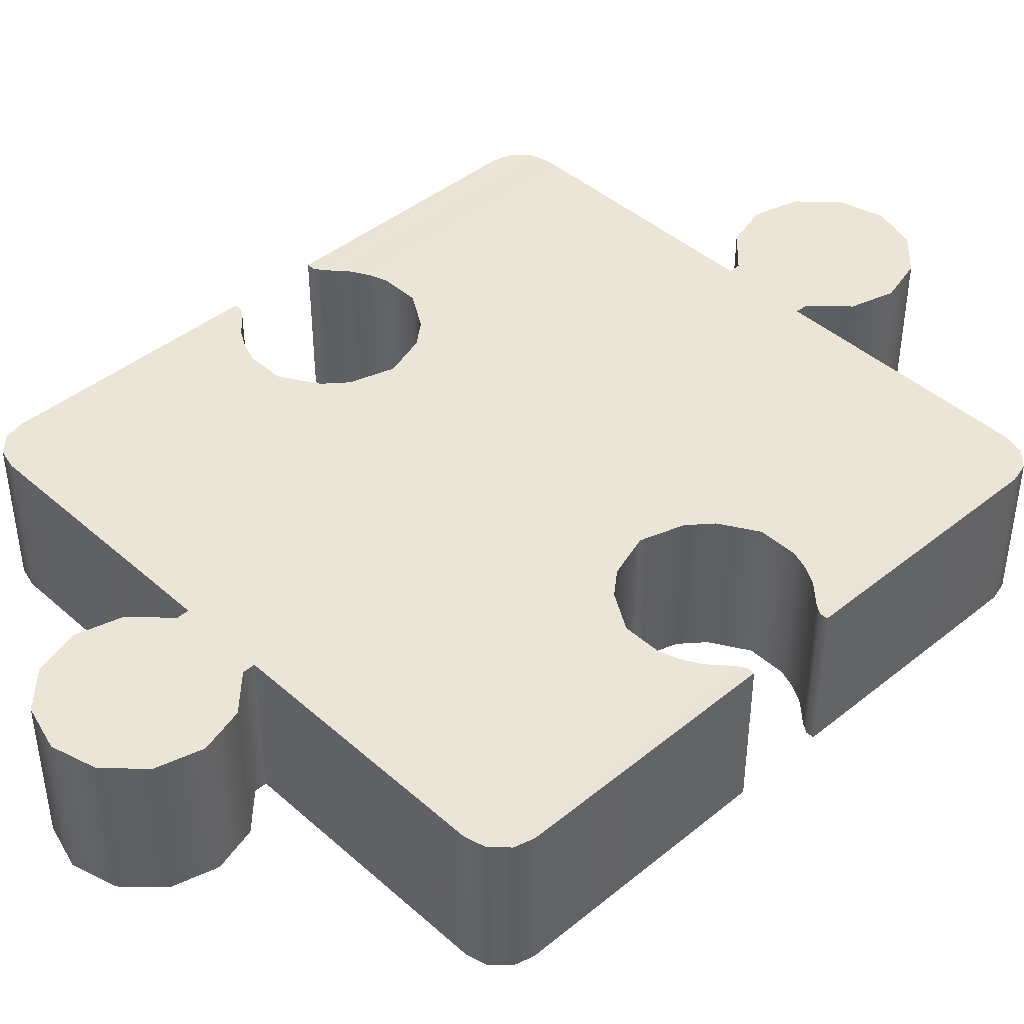
<metadata>
{"format":"obj","ext":"obj","renderer":"f3d","projection":"perspective","resolution":1024,"background":"white","views":[{"elev":43.1,"azim":-133.8,"up":"+Z"}]}
</metadata>
<code>
g Jigsaw1
v -0.316 0.04285 -0.07016
v -0.3122 0.2981 -0.07016
v -0.3169 0.2802 -0.07016
v -0.3084 0.04285 -0.07016
v -0.2999 0.0485 -0.07016
v -0.2981 0.3122 -0.07016
v -0.2792 0.3169 -0.07016
v -0.282 0.06451 -0.07016
v -0.2651 0.3169 -0.07016
v -0.2651 0.07393 -0.07016
v -0.2481 0.07958 -0.07016
v -0.2481 0.3169 -0.07016
v -0.2133 0.07958 -0.07016
v -0.2133 0.3169 -0.07016
v -0.1803 0.0598 -0.07016
v -0.1794 0.3169 -0.07016
v -0.1097 0.3169 -0.07016
v -0.1097 0.04097 -0.07016
v -0.1634 0.03908 -0.07016
v -0.04097 0.3169 -0.07016
v -0.1511 -0.000471 -0.07016
v -0.1097 -0.000471 -0.07016
v -0.04097 0.04097 -0.07016
v -0.0004708 0.04097 -0.07016
v -0.1097 -0.04097 -0.07016
v -0.1634 -0.03908 -0.07016
v -0.1803 -0.0598 -0.07016
v -0.04097 -0.000471 -0.07016
v -0.04097 -0.04097 -0.07016
v -0.0004708 -0.04097 -0.07016
v -0.04097 -0.3169 -0.07016
v -0.1097 -0.3169 -0.07016
v -0.1794 -0.3169 -0.07016
v -0.2133 -0.3169 -0.07016
v -0.2133 -0.07958 -0.07016
v -0.2481 -0.3169 -0.07016
v -0.2481 -0.07958 -0.07016
v -0.2651 -0.3169 -0.07016
v -0.2651 -0.07393 -0.07016
v -0.282 -0.06451 -0.07016
v -0.2792 -0.3169 -0.07016
v -0.2999 -0.0485 -0.07016
v -0.2981 -0.3122 -0.07016
v -0.3122 -0.2981 -0.07016
v -0.3084 -0.04285 -0.07016
v -0.3169 -0.2802 -0.07016
v -0.316 -0.04285 -0.07016
v -0.3084 0.04285 0.07016
v -0.316 0.04285 0.07016
v -0.3169 0.2802 0.07016
v -0.3122 0.2981 0.07016
v -0.2999 0.0485 0.07016
v -0.2981 0.3122 0.07016
v -0.2792 0.3169 0.07016
v -0.282 0.06451 0.07016
v -0.2651 0.3169 0.07016
v -0.2651 0.07393 0.07016
v -0.2481 0.07958 0.07016
v -0.2481 0.3169 0.07016
v -0.2133 0.07958 0.07016
v -0.2133 0.3169 0.07016
v -0.1803 0.0598 0.07016
v -0.1794 0.3169 0.07016
v -0.1097 0.3169 0.07016
v -0.1097 0.04097 0.07016
v -0.1634 0.03908 0.07016
v -0.04097 0.3169 0.07016
v -0.1511 -0.000471 0.07016
v -0.1097 -0.000471 0.07016
v -0.04097 0.04097 0.07016
v -0.0004708 0.04097 0.07016
v -0.1097 -0.04097 0.07016
v -0.1634 -0.03908 0.07016
v -0.1803 -0.0598 0.07016
v -0.04097 -0.000471 0.07016
v -0.04097 -0.04097 0.07016
v -0.0004708 -0.04097 0.07016
v -0.04097 -0.3169 0.07016
v -0.1097 -0.3169 0.07016
v -0.1794 -0.3169 0.07016
v -0.2133 -0.3169 0.07016
v -0.2133 -0.07958 0.07016
v -0.2481 -0.3169 0.07016
v -0.2481 -0.07958 0.07016
v -0.2651 -0.3169 0.07016
v -0.2651 -0.07393 0.07016
v -0.282 -0.06451 0.07016
v -0.2792 -0.3169 0.07016
v -0.2999 -0.0485 0.07016
v -0.2981 -0.3122 0.07016
v -0.3122 -0.2981 0.07016
v -0.3084 -0.04285 0.07016
v -0.316 -0.04285 0.07016
v -0.3169 -0.2802 0.07016
v 0.3169 0.2802 -0.07016
v 0.3084 0.04285 -0.07016
v 0.316 0.04285 -0.07016
v 0.3122 0.2981 -0.07016
v 0.2999 0.0485 -0.07016
v 0.2981 0.3122 -0.07016
v 0.2792 0.3169 -0.07016
v 0.282 0.06451 -0.07016
v 0.2651 0.3169 -0.07016
v 0.2651 0.07393 -0.07016
v 0.2481 0.07958 -0.07016
v 0.2481 0.3169 -0.07016
v 0.2133 0.07958 -0.07016
v 0.2133 0.3169 -0.07016
v 0.1803 0.0598 -0.07016
v 0.1794 0.3169 -0.07016
v 0.1097 0.3169 -0.07016
v 0.1097 0.04097 -0.07016
v 0.1634 0.03908 -0.07016
v 0.04097 0.3169 -0.07016
v 0.1511 -0.000471 -0.07016
v 0.1097 -0.000471 -0.07016
v 0.04097 0.04097 -0.07016
v 0.1097 -0.04097 -0.07016
v 0.1634 -0.03908 -0.07016
v 0.1803 -0.0598 -0.07016
v 0.04097 -0.000471 -0.07016
v 0.04097 -0.04097 -0.07016
v 0.1097 -0.3169 -0.07016
v 0.1794 -0.3169 -0.07016
v 0.2133 -0.3169 -0.07016
v 0.2133 -0.07958 -0.07016
v 0.2481 -0.3169 -0.07016
v 0.2481 -0.07958 -0.07016
v 0.04097 -0.3169 -0.07016
v 0.2651 -0.3169 -0.07016
v 0.2651 -0.07393 -0.07016
v 0.282 -0.06451 -0.07016
v 0.2792 -0.3169 -0.07016
v 0.2999 -0.0485 -0.07016
v 0.2981 -0.3122 -0.07016
v 0.3122 -0.2981 -0.07016
v 0.3084 -0.04285 -0.07016
v 0.316 -0.04285 -0.07016
v 0.3169 -0.2802 -0.07016
v -0.0004708 -0.000471 -0.07016
v -0.0004708 -0.3169 -0.07016
v -0.0004708 -0.3282 -0.07016
v 0.04097 -0.3282 -0.07016
v -0.04097 -0.3282 -0.07016
v 0.0711 -0.3583 -0.07016
v -0.0711 -0.3583 -0.07016
v -0.0004708 -0.3583 -0.07016
v -0.0004708 -0.3988 -0.07016
v 0.0824 -0.3988 -0.07016
v -0.0824 -0.3988 -0.07016
v 0.0711 -0.4403 -0.07016
v -0.0711 -0.4403 -0.07016
v -0.0004708 -0.4403 -0.07016
v 0.04097 -0.4704 -0.07016
v -0.04097 -0.4704 -0.07016
v -0.0004708 -0.4817 -0.07016
v 0.3122 0.2981 0.07016
v 0.3169 0.2802 0.07016
v 0.316 0.04285 0.07016
v 0.3084 0.04285 0.07016
v 0.2999 0.0485 0.07016
v 0.2981 0.3122 0.07016
v 0.2792 0.3169 0.07016
v 0.282 0.06451 0.07016
v 0.2651 0.3169 0.07016
v 0.2651 0.07393 0.07016
v 0.2481 0.07958 0.07016
v 0.2481 0.3169 0.07016
v 0.2133 0.07958 0.07016
v 0.2133 0.3169 0.07016
v 0.1803 0.0598 0.07016
v 0.1794 0.3169 0.07016
v 0.1097 0.3169 0.07016
v 0.1097 0.04097 0.07016
v 0.1634 0.03908 0.07016
v 0.04097 0.3169 0.07016
v 0.1511 -0.000471 0.07016
v 0.1097 -0.000471 0.07016
v 0.04097 0.04097 0.07016
v 0.1097 -0.04097 0.07016
v 0.1634 -0.03908 0.07016
v 0.1803 -0.0598 0.07016
v 0.04097 -0.000471 0.07016
v 0.04097 -0.04097 0.07016
v 0.1097 -0.3169 0.07016
v 0.1794 -0.3169 0.07016
v 0.2133 -0.3169 0.07016
v 0.2133 -0.07958 0.07016
v 0.2481 -0.3169 0.07016
v 0.2481 -0.07958 0.07016
v 0.04097 -0.3169 0.07016
v 0.2651 -0.3169 0.07016
v 0.2651 -0.07393 0.07016
v 0.282 -0.06451 0.07016
v 0.2792 -0.3169 0.07016
v 0.2999 -0.0485 0.07016
v 0.2981 -0.3122 0.07016
v 0.3122 -0.2981 0.07016
v 0.3084 -0.04285 0.07016
v 0.3169 -0.2802 0.07016
v 0.316 -0.04285 0.07016
v -0.0004708 -0.000471 0.07016
v -0.0004708 -0.3169 0.07016
v -0.0004708 -0.3282 0.07016
v 0.04097 -0.3282 0.07016
v -0.04097 -0.3282 0.07016
v 0.0711 -0.3583 0.07016
v -0.0711 -0.3583 0.07016
v -0.0004708 -0.3583 0.07016
v -0.0004708 -0.3988 0.07016
v 0.0824 -0.3988 0.07016
v -0.0824 -0.3988 0.07016
v 0.0711 -0.4403 0.07016
v -0.0711 -0.4403 0.07016
v -0.0004708 -0.4403 0.07016
v 0.04097 -0.4704 0.07016
v -0.04097 -0.4704 0.07016
v -0.0004708 -0.4817 0.07016
v 0.04097 -0.3282 -0.07016
v 0.04097 -0.3169 0.07016
v 0.04097 -0.3169 -0.07016
v 0.04097 -0.3282 0.07016
v 0.0711 -0.3583 -0.07016
v 0.0711 -0.3583 0.07016
v 0.0824 -0.3988 -0.07016
v 0.0824 -0.3988 0.07016
v 0.0711 -0.4403 -0.07016
v 0.0711 -0.4403 0.07016
v 0.04097 -0.4704 -0.07016
v 0.04097 -0.4704 0.07016
v -0.0004708 -0.4817 -0.07016
v -0.0004708 -0.4817 0.07016
v -0.04097 -0.4704 -0.07016
v -0.04097 -0.4704 0.07016
v -0.0711 -0.4403 -0.07016
v -0.0711 -0.4403 0.07016
v -0.0824 -0.3988 -0.07016
v -0.0824 -0.3988 0.07016
v -0.0711 -0.3583 -0.07016
v -0.0711 -0.3583 0.07016
v -0.04097 -0.3282 -0.07016
v -0.04097 -0.3282 0.07016
v -0.04097 -0.3169 -0.07016
v -0.04097 -0.3169 0.07016
v 0.04097 -0.3169 -0.07016
v 0.04097 -0.3169 0.07016
v 0.1097 -0.3169 0.07016
v 0.1097 -0.3169 -0.07016
v 0.1794 -0.3169 0.07016
v 0.1794 -0.3169 -0.07016
v 0.2133 -0.3169 0.07016
v 0.2133 -0.3169 -0.07016
v 0.2481 -0.3169 0.07016
v 0.2481 -0.3169 -0.07016
v 0.2651 -0.3169 0.07016
v 0.2651 -0.3169 -0.07016
v 0.2792 -0.3169 0.07016
v 0.2792 -0.3169 -0.07016
v 0.2981 -0.3122 0.07016
v 0.2981 -0.3122 -0.07016
v 0.3122 -0.2981 0.07016
v 0.3122 -0.2981 -0.07016
v 0.3169 -0.2802 0.07016
v 0.3169 -0.2802 -0.07016
v 0.316 -0.04285 -0.07016
v 0.316 -0.04285 0.07016
v 0.316 -0.04285 -0.07016
v 0.316 -0.04285 0.07016
v 0.3084 -0.04285 0.07016
v 0.3084 -0.04285 -0.07016
v 0.2999 -0.0485 0.07016
v 0.2999 -0.0485 -0.07016
v 0.282 -0.06451 0.07016
v 0.282 -0.06451 -0.07016
v 0.2651 -0.07393 0.07016
v 0.2651 -0.07393 -0.07016
v 0.2481 -0.07958 0.07016
v 0.2481 -0.07958 -0.07016
v 0.2133 -0.07958 0.07016
v 0.2133 -0.07958 -0.07016
v 0.1803 -0.0598 0.07016
v 0.1803 -0.0598 -0.07016
v 0.1634 -0.03908 0.07016
v 0.1634 -0.03908 -0.07016
v 0.1511 -0.000471 0.07016
v 0.1511 -0.000471 -0.07016
v 0.1634 0.03908 0.07016
v 0.1634 0.03908 -0.07016
v 0.1803 0.0598 0.07016
v 0.1803 0.0598 -0.07016
v 0.2133 0.07958 0.07016
v 0.2133 0.07958 -0.07016
v 0.2481 0.07958 0.07016
v 0.2481 0.07958 -0.07016
v 0.2651 0.07393 0.07016
v 0.2651 0.07393 -0.07016
v 0.282 0.06451 0.07016
v 0.282 0.06451 -0.07016
v 0.2999 0.0485 0.07016
v 0.2999 0.0485 -0.07016
v 0.3084 0.04285 0.07016
v 0.3084 0.04285 -0.07016
v 0.316 0.04285 0.07016
v 0.316 0.04285 -0.07016
v 0.3169 0.2802 -0.07016
v 0.316 0.04285 -0.07016
v 0.316 0.04285 0.07016
v 0.3169 0.2802 0.07016
v 0.3122 0.2981 0.07016
v 0.3122 0.2981 -0.07016
v 0.2981 0.3122 0.07016
v 0.2981 0.3122 -0.07016
v 0.2792 0.3169 0.07016
v 0.2792 0.3169 -0.07016
v 0.2651 0.3169 0.07016
v 0.2651 0.3169 -0.07016
v 0.2481 0.3169 0.07016
v 0.2481 0.3169 -0.07016
v 0.2133 0.3169 0.07016
v 0.2133 0.3169 -0.07016
v 0.1794 0.3169 0.07016
v 0.1794 0.3169 -0.07016
v 0.1097 0.3169 0.07016
v 0.1097 0.3169 -0.07016
v 0.04097 0.3169 0.07016
v 0.04097 0.3169 -0.07016
v 0.04097 0.3169 -0.07016
v 0.04097 0.3169 0.07016
v 0.04097 0.3282 0.07016
v 0.04097 0.3282 -0.07016
v 0.0711 0.3583 0.07016
v 0.0711 0.3583 -0.07016
v 0.0824 0.3988 0.07016
v 0.0824 0.3988 -0.07016
v 0.0711 0.4403 0.07016
v 0.0711 0.4403 -0.07016
v 0.04097 0.4704 0.07016
v 0.04097 0.4704 -0.07016
v -0.0004708 0.4817 0.07016
v -0.0004708 0.4817 -0.07016
v -0.04097 0.4704 0.07016
v -0.04097 0.4704 -0.07016
v -0.0711 0.4403 0.07016
v -0.0711 0.4403 -0.07016
v -0.0824 0.3988 0.07016
v -0.0824 0.3988 -0.07016
v -0.0711 0.3583 0.07016
v -0.0711 0.3583 -0.07016
v -0.04097 0.3282 0.07016
v -0.04097 0.3282 -0.07016
v -0.04097 0.3169 0.07016
v -0.04097 0.3169 -0.07016
v -0.04097 0.3169 -0.07016
v -0.04097 0.3169 0.07016
v -0.1097 0.3169 0.07016
v -0.1097 0.3169 -0.07016
v -0.1794 0.3169 0.07016
v -0.1794 0.3169 -0.07016
v -0.2133 0.3169 0.07016
v -0.2133 0.3169 -0.07016
v -0.2481 0.3169 0.07016
v -0.2481 0.3169 -0.07016
v -0.2651 0.3169 0.07016
v -0.2651 0.3169 -0.07016
v -0.2792 0.3169 0.07016
v -0.2792 0.3169 -0.07016
v -0.2981 0.3122 0.07016
v -0.2981 0.3122 -0.07016
v -0.3122 0.2981 0.07016
v -0.3122 0.2981 -0.07016
v -0.3169 0.2802 0.07016
v -0.3169 0.2802 -0.07016
v -0.316 0.04285 -0.07016
v -0.316 0.04285 0.07016
v -0.316 0.04285 -0.07016
v -0.316 0.04285 0.07016
v -0.3084 0.04285 0.07016
v -0.3084 0.04285 -0.07016
v -0.2999 0.0485 0.07016
v -0.2999 0.0485 -0.07016
v -0.282 0.06451 0.07016
v -0.282 0.06451 -0.07016
v -0.2651 0.07393 0.07016
v -0.2651 0.07393 -0.07016
v -0.2481 0.07958 0.07016
v -0.2481 0.07958 -0.07016
v -0.2133 0.07958 0.07016
v -0.2133 0.07958 -0.07016
v -0.1803 0.0598 0.07016
v -0.1803 0.0598 -0.07016
v -0.1634 0.03908 0.07016
v -0.1634 0.03908 -0.07016
v -0.1511 -0.000471 0.07016
v -0.1511 -0.000471 -0.07016
v -0.1634 -0.03908 0.07016
v -0.1634 -0.03908 -0.07016
v -0.1803 -0.0598 0.07016
v -0.1803 -0.0598 -0.07016
v -0.2133 -0.07958 0.07016
v -0.2133 -0.07958 -0.07016
v -0.2481 -0.07958 0.07016
v -0.2481 -0.07958 -0.07016
v -0.2651 -0.07393 0.07016
v -0.2651 -0.07393 -0.07016
v -0.282 -0.06451 0.07016
v -0.282 -0.06451 -0.07016
v -0.2999 -0.0485 0.07016
v -0.2999 -0.0485 -0.07016
v -0.3084 -0.04285 0.07016
v -0.3084 -0.04285 -0.07016
v -0.316 -0.04285 0.07016
v -0.316 -0.04285 -0.07016
v -0.3169 -0.2802 -0.07016
v -0.316 -0.04285 -0.07016
v -0.316 -0.04285 0.07016
v -0.3169 -0.2802 0.07016
v -0.3122 -0.2981 0.07016
v -0.3122 -0.2981 -0.07016
v -0.2981 -0.3122 0.07016
v -0.2981 -0.3122 -0.07016
v -0.2792 -0.3169 0.07016
v -0.2792 -0.3169 -0.07016
v -0.2651 -0.3169 0.07016
v -0.2651 -0.3169 -0.07016
v -0.2481 -0.3169 0.07016
v -0.2481 -0.3169 -0.07016
v -0.2133 -0.3169 0.07016
v -0.2133 -0.3169 -0.07016
v -0.1794 -0.3169 0.07016
v -0.1794 -0.3169 -0.07016
v -0.1097 -0.3169 0.07016
v -0.1097 -0.3169 -0.07016
v -0.04097 -0.3169 0.07016
v -0.04097 -0.3169 -0.07016
v -0.0004708 0.4817 -0.07016
v -0.04097 0.4704 -0.07016
v -0.0004708 0.4403 -0.07016
v 0.04097 0.4704 -0.07016
v -0.0711 0.4403 -0.07016
v -0.0004708 0.3988 -0.07016
v 0.0711 0.4403 -0.07016
v -0.0824 0.3988 -0.07016
v 0.0824 0.3988 -0.07016
v -0.0711 0.3583 -0.07016
v 0.0711 0.3583 -0.07016
v -0.0004708 0.3583 -0.07016
v -0.0004708 0.3282 -0.07016
v -0.04097 0.3282 -0.07016
v 0.04097 0.3282 -0.07016
v -0.0004708 0.3169 -0.07016
v -0.04097 0.4704 0.07016
v -0.0004708 0.4817 0.07016
v -0.0004708 0.4403 0.07016
v 0.04097 0.4704 0.07016
v -0.0711 0.4403 0.07016
v -0.0004708 0.3988 0.07016
v 0.0711 0.4403 0.07016
v -0.0824 0.3988 0.07016
v 0.0824 0.3988 0.07016
v -0.0711 0.3583 0.07016
v 0.0711 0.3583 0.07016
v -0.0004708 0.3583 0.07016
v -0.0004708 0.3282 0.07016
v -0.04097 0.3282 0.07016
v 0.04097 0.3282 0.07016
v -0.0004708 0.3169 0.07016
g Jigsaw1_0
f 3 2 1
f 2 4 1
f 5 4 2
f 6 5 2
f 6 7 5
f 7 8 5
f 8 7 9
f 10 8 9
f 11 10 9
f 12 11 9
f 11 12 13
f 12 14 13
f 13 14 15
f 14 16 15
f 15 16 17
f 18 15 17
f 15 18 19
f 18 17 20
f 21 19 18
f 22 21 18
f 23 18 20
f 22 18 23
f 24 23 20
f 21 22 25
f 26 21 25
f 25 27 26
f 28 22 23
f 23 24 28
f 25 22 29
f 22 28 29
f 30 29 28
f 29 31 25
f 29 30 31
f 25 32 27
f 31 32 25
f 32 33 27
f 27 33 34
f 35 27 34
f 35 34 36
f 37 35 36
f 37 36 38
f 39 37 38
f 39 38 40
f 38 41 40
f 42 40 41
f 43 42 41
f 42 43 44
f 45 42 44
f 45 44 46
f 47 45 46
f 50 49 48
f 51 50 48
f 48 52 51
f 52 53 51
f 54 53 52
f 55 54 52
f 54 55 56
f 55 57 56
f 57 58 56
f 58 59 56
f 59 58 60
f 61 59 60
f 61 60 62
f 63 61 62
f 63 62 64
f 62 65 64
f 62 66 65
f 64 65 67
f 65 66 68
f 69 65 68
f 65 70 67
f 70 65 69
f 70 71 67
f 72 69 68
f 73 72 68
f 73 74 72
f 75 70 69
f 70 75 71
f 72 76 69
f 76 75 69
f 75 76 77
f 76 72 78
f 76 78 77
f 72 74 79
f 72 79 78
f 74 80 79
f 80 74 81
f 74 82 81
f 81 82 83
f 82 84 83
f 85 83 84
f 86 85 84
f 86 87 85
f 87 88 85
f 87 89 88
f 89 90 88
f 91 90 89
f 92 91 89
f 92 93 91
f 93 94 91
f 97 96 95
f 96 98 95
f 96 99 98
f 99 100 98
f 100 99 101
f 99 102 101
f 103 101 102
f 104 103 102
f 104 105 103
f 105 106 103
f 105 107 106
f 107 108 106
f 107 109 108
f 109 110 108
f 111 110 109
f 112 111 109
f 112 109 113
f 114 111 112
f 113 115 112
f 115 116 112
f 117 114 112
f 112 116 117
f 116 115 118
f 115 119 118
f 120 118 119
f 116 121 117
f 117 24 114
f 24 117 121
f 116 118 122
f 121 116 122
f 118 120 123
f 120 124 123
f 125 124 120
f 126 125 120
f 127 125 126
f 128 127 126
f 118 123 129
f 122 118 129
f 127 128 130
f 128 131 130
f 131 132 130
f 132 133 130
f 133 132 134
f 135 133 134
f 135 134 136
f 134 137 136
f 136 137 138
f 139 136 138
f 30 122 129
f 122 30 121
f 30 140 121
f 140 24 121
f 140 30 28
f 24 140 28
f 141 30 129
f 142 141 129
f 30 141 31
f 141 142 31
f 143 142 129
f 142 144 31
f 143 145 142
f 146 144 142
f 145 147 142
f 147 146 142
f 147 145 148
f 146 147 148
f 145 149 148
f 150 146 148
f 148 149 151
f 150 148 152
f 153 148 151
f 148 153 152
f 153 151 154
f 152 153 155
f 153 154 156
f 155 153 156
f 159 158 157
f 160 159 157
f 160 157 161
f 157 162 161
f 161 162 163
f 164 161 163
f 164 163 165
f 166 164 165
f 166 165 167
f 165 168 167
f 169 167 168
f 170 169 168
f 171 169 170
f 172 171 170
f 171 172 173
f 174 171 173
f 175 171 174
f 174 173 176
f 175 174 177
f 174 178 177
f 179 174 176
f 174 179 178
f 178 180 177
f 180 181 177
f 182 181 180
f 179 183 178
f 179 176 71
f 183 179 71
f 184 180 178
f 183 184 178
f 182 180 185
f 186 182 185
f 186 187 182
f 187 188 182
f 187 189 188
f 189 190 188
f 185 180 191
f 180 184 191
f 190 189 192
f 193 190 192
f 194 193 192
f 195 194 192
f 194 195 196
f 195 197 196
f 196 197 198
f 199 196 198
f 198 200 199
f 200 201 199
f 184 77 191
f 184 183 77
f 183 202 77
f 202 183 71
f 202 75 77
f 75 202 71
f 77 203 191
f 191 203 204
f 78 203 77
f 203 78 204
f 205 191 204
f 78 206 204
f 205 204 207
f 204 206 208
f 204 209 207
f 209 204 208
f 209 210 207
f 210 209 208
f 210 211 207
f 212 210 208
f 213 211 210
f 212 214 210
f 215 213 210
f 214 215 210
f 215 216 213
f 217 215 214
f 215 218 216
f 218 215 217
f 221 220 219
f 220 222 219
f 219 222 223
f 222 224 223
f 223 224 225
f 224 226 225
f 225 226 227
f 226 228 227
f 227 228 229
f 228 230 229
f 229 230 231
f 230 232 231
f 231 232 233
f 232 234 233
f 233 234 235
f 234 236 235
f 235 236 237
f 236 238 237
f 237 238 239
f 238 240 239
f 239 240 241
f 240 242 241
f 241 242 243
f 242 244 243
f 247 246 245
f 248 247 245
f 249 247 248
f 250 249 248
f 251 249 250
f 252 251 250
f 253 251 252
f 254 253 252
f 255 253 254
f 256 255 254
f 257 255 256
f 258 257 256
f 259 257 258
f 260 259 258
f 261 259 260
f 262 261 260
f 263 261 262
f 264 263 262
f 263 264 265
f 266 263 265
f 269 268 267
f 270 269 267
f 271 269 270
f 272 271 270
f 273 271 272
f 274 273 272
f 275 273 274
f 276 275 274
f 277 275 276
f 278 277 276
f 279 277 278
f 280 279 278
f 281 279 280
f 282 281 280
f 283 281 282
f 284 283 282
f 285 283 284
f 286 285 284
f 287 285 286
f 288 287 286
f 289 287 288
f 290 289 288
f 291 289 290
f 292 291 290
f 293 291 292
f 294 293 292
f 295 293 294
f 296 295 294
f 297 295 296
f 298 297 296
f 299 297 298
f 300 299 298
f 301 299 300
f 302 301 300
f 303 301 302
f 304 303 302
f 307 306 305
f 308 307 305
f 309 308 305
f 310 309 305
f 311 309 310
f 312 311 310
f 313 311 312
f 314 313 312
f 315 313 314
f 316 315 314
f 317 315 316
f 318 317 316
f 319 317 318
f 320 319 318
f 321 319 320
f 322 321 320
f 323 321 322
f 324 323 322
f 325 323 324
f 326 325 324
f 329 328 327
f 330 329 327
f 331 329 330
f 332 331 330
f 333 331 332
f 334 333 332
f 335 333 334
f 336 335 334
f 337 335 336
f 338 337 336
f 339 337 338
f 340 339 338
f 341 339 340
f 342 341 340
f 343 341 342
f 344 343 342
f 345 343 344
f 346 345 344
f 347 345 346
f 348 347 346
f 349 347 348
f 350 349 348
f 351 349 350
f 352 351 350
f 355 354 353
f 356 355 353
f 357 355 356
f 358 357 356
f 359 357 358
f 360 359 358
f 361 359 360
f 362 361 360
f 363 361 362
f 364 363 362
f 365 363 364
f 366 365 364
f 367 365 366
f 368 367 366
f 369 367 368
f 370 369 368
f 371 369 370
f 372 371 370
f 371 372 373
f 374 371 373
f 377 376 375
f 378 377 375
f 379 377 378
f 380 379 378
f 381 379 380
f 382 381 380
f 383 381 382
f 384 383 382
f 385 383 384
f 386 385 384
f 387 385 386
f 388 387 386
f 389 387 388
f 390 389 388
f 391 389 390
f 392 391 390
f 393 391 392
f 394 393 392
f 395 393 394
f 396 395 394
f 397 395 396
f 398 397 396
f 399 397 398
f 400 399 398
f 401 399 400
f 402 401 400
f 403 401 402
f 404 403 402
f 405 403 404
f 406 405 404
f 407 405 406
f 408 407 406
f 409 407 408
f 410 409 408
f 411 409 410
f 412 411 410
f 415 414 413
f 416 415 413
f 417 416 413
f 418 417 413
f 419 417 418
f 420 419 418
f 421 419 420
f 422 421 420
f 423 421 422
f 424 423 422
f 425 423 424
f 426 425 424
f 427 425 426
f 428 427 426
f 429 427 428
f 430 429 428
f 431 429 430
f 432 431 430
f 433 431 432
f 434 433 432
f 437 436 435
f 438 437 435
f 437 439 436
f 437 440 439
f 441 437 438
f 440 437 441
f 440 442 439
f 443 440 441
f 444 442 440
f 443 445 440
f 446 444 440
f 445 446 440
f 444 446 447
f 446 445 447
f 448 444 447
f 445 449 447
f 448 447 20
f 447 449 114
f 447 450 20
f 450 447 114
f 450 24 20
f 24 450 114
f 453 452 451
f 452 453 454
f 453 451 455
f 453 455 456
f 454 453 457
f 457 453 456
f 455 458 456
f 459 457 456
f 456 458 460
f 459 456 461
f 462 456 460
f 456 462 461
f 463 462 460
f 462 463 461
f 464 463 460
f 463 465 461
f 464 67 463
f 176 465 463
f 67 466 463
f 466 176 463
f 71 466 67
f 176 466 71

</code>
